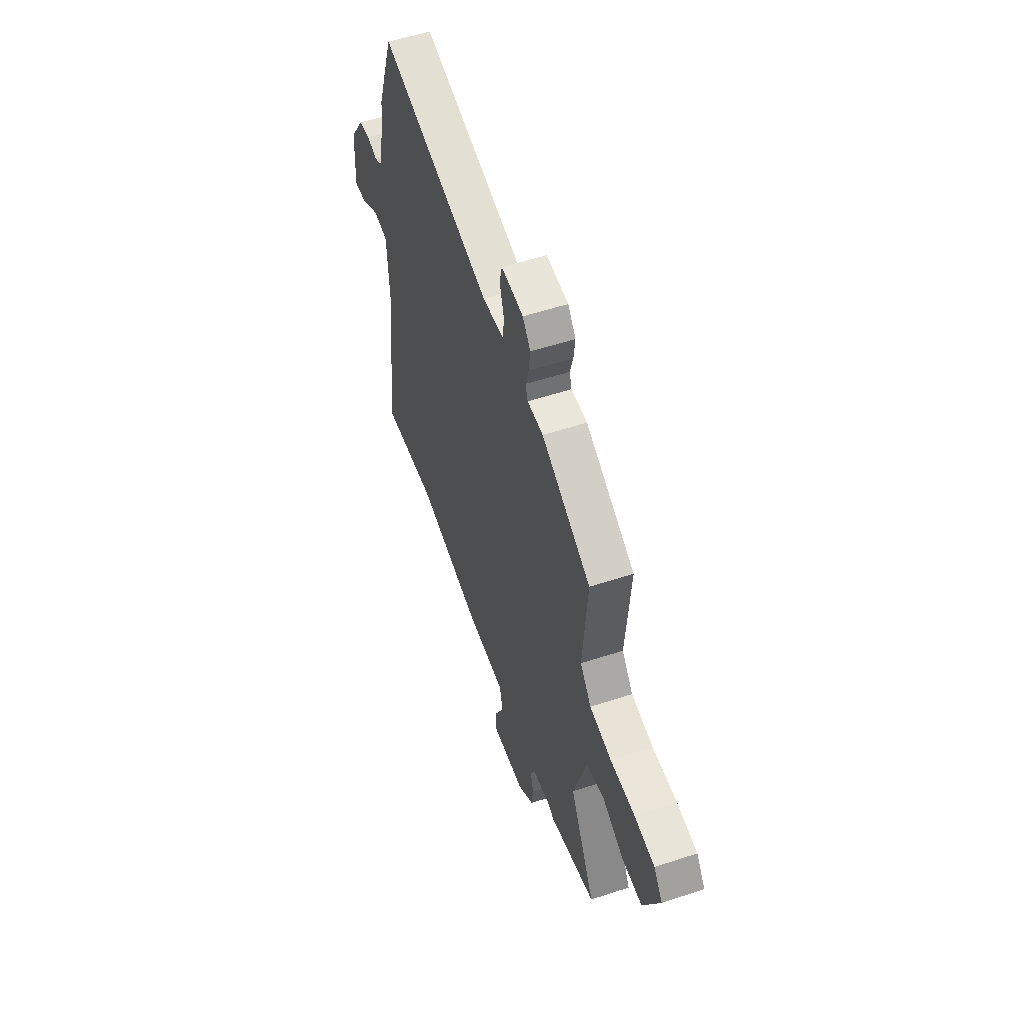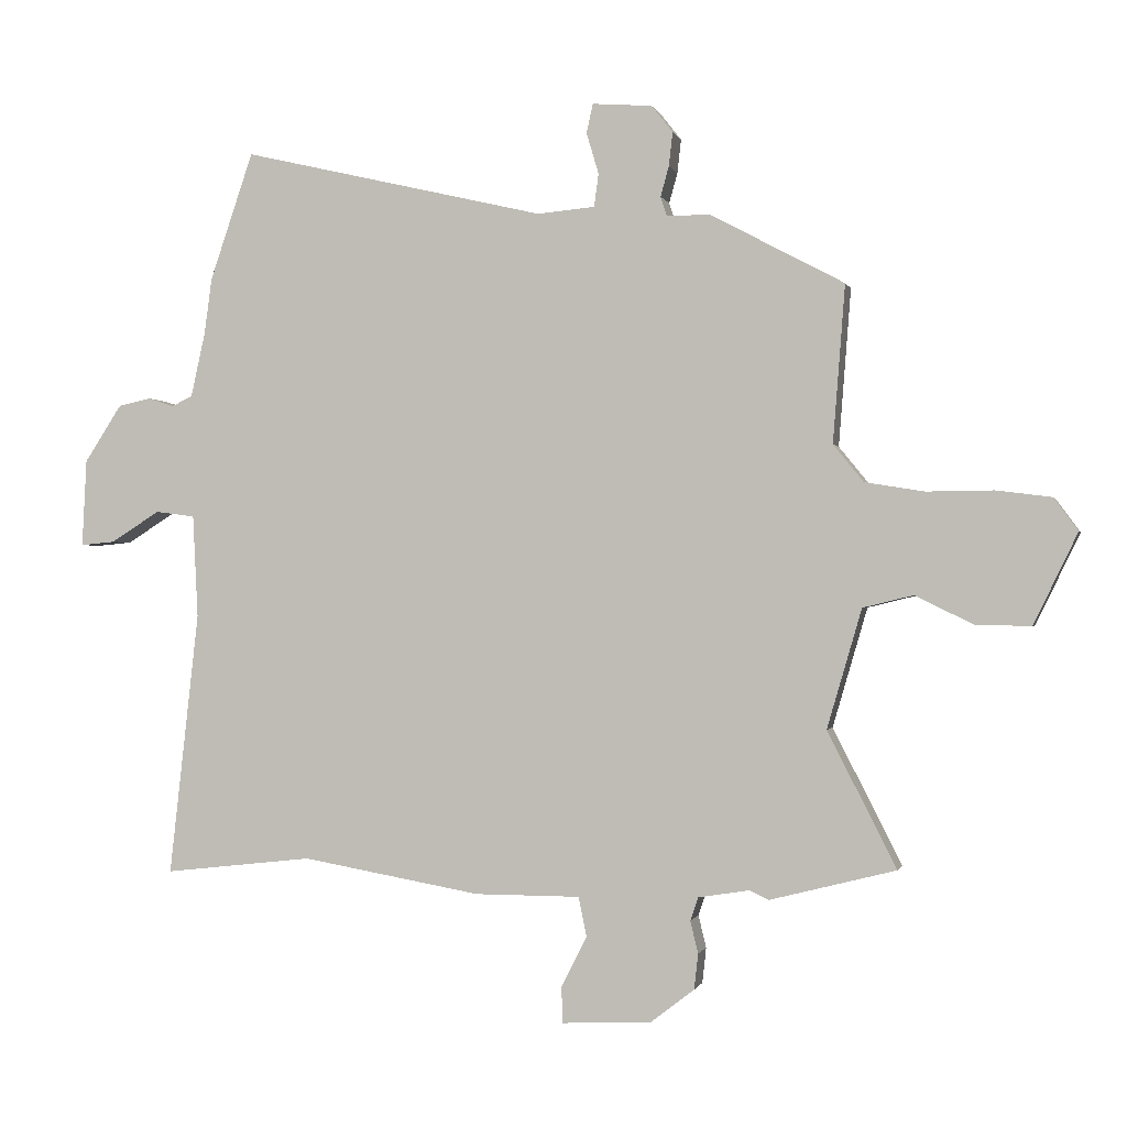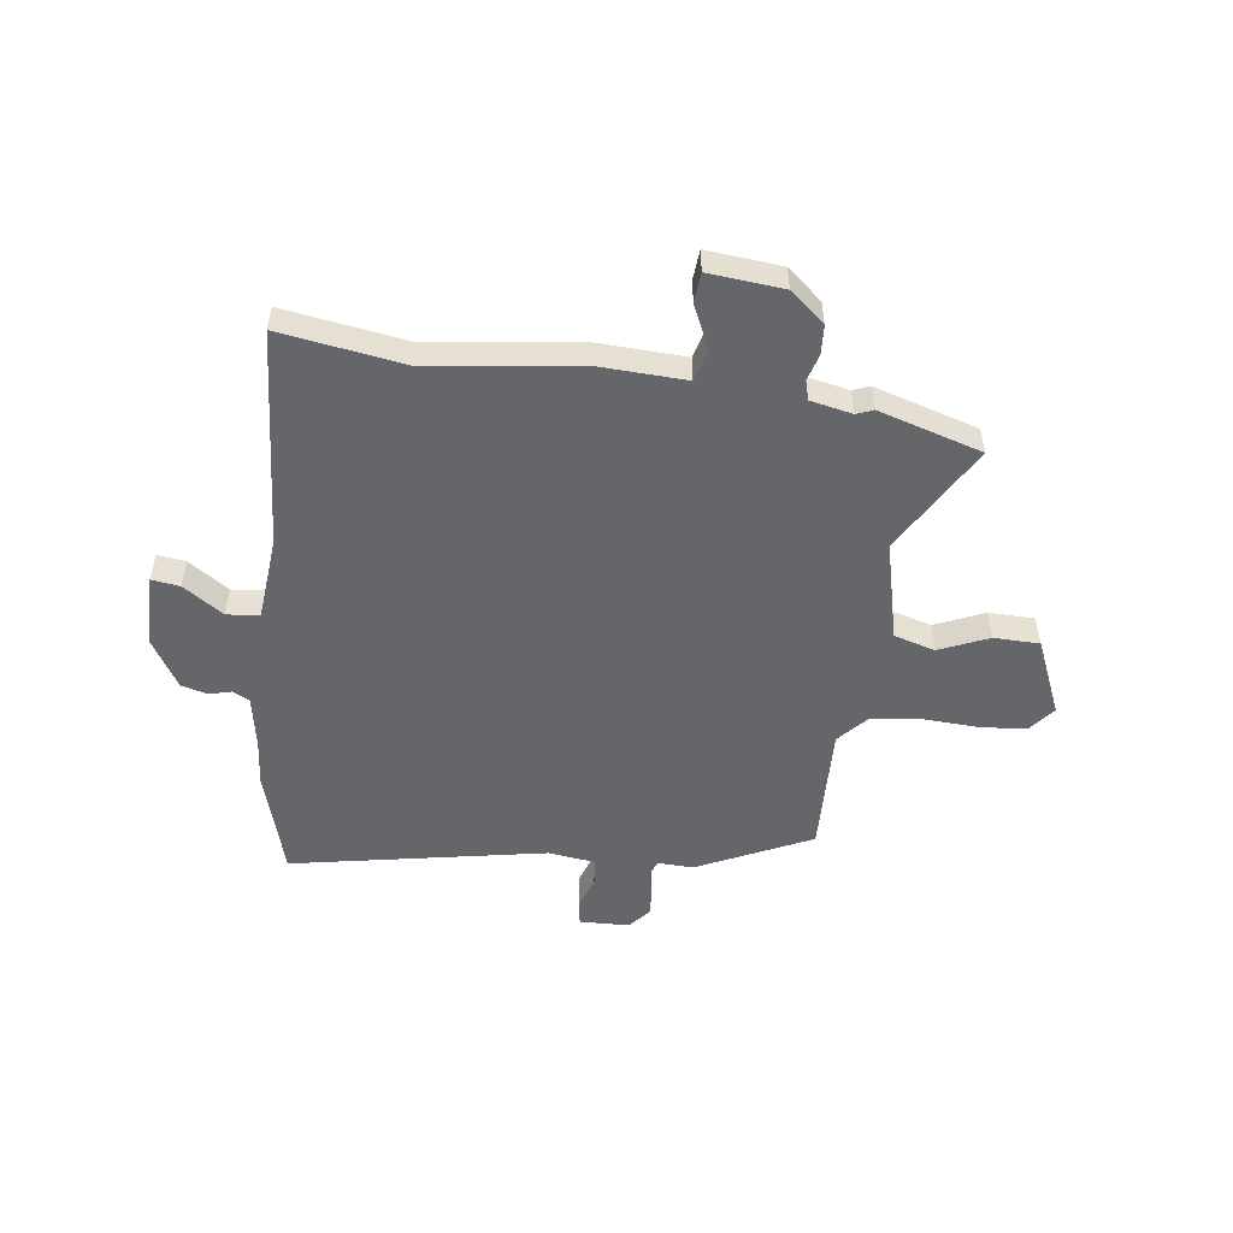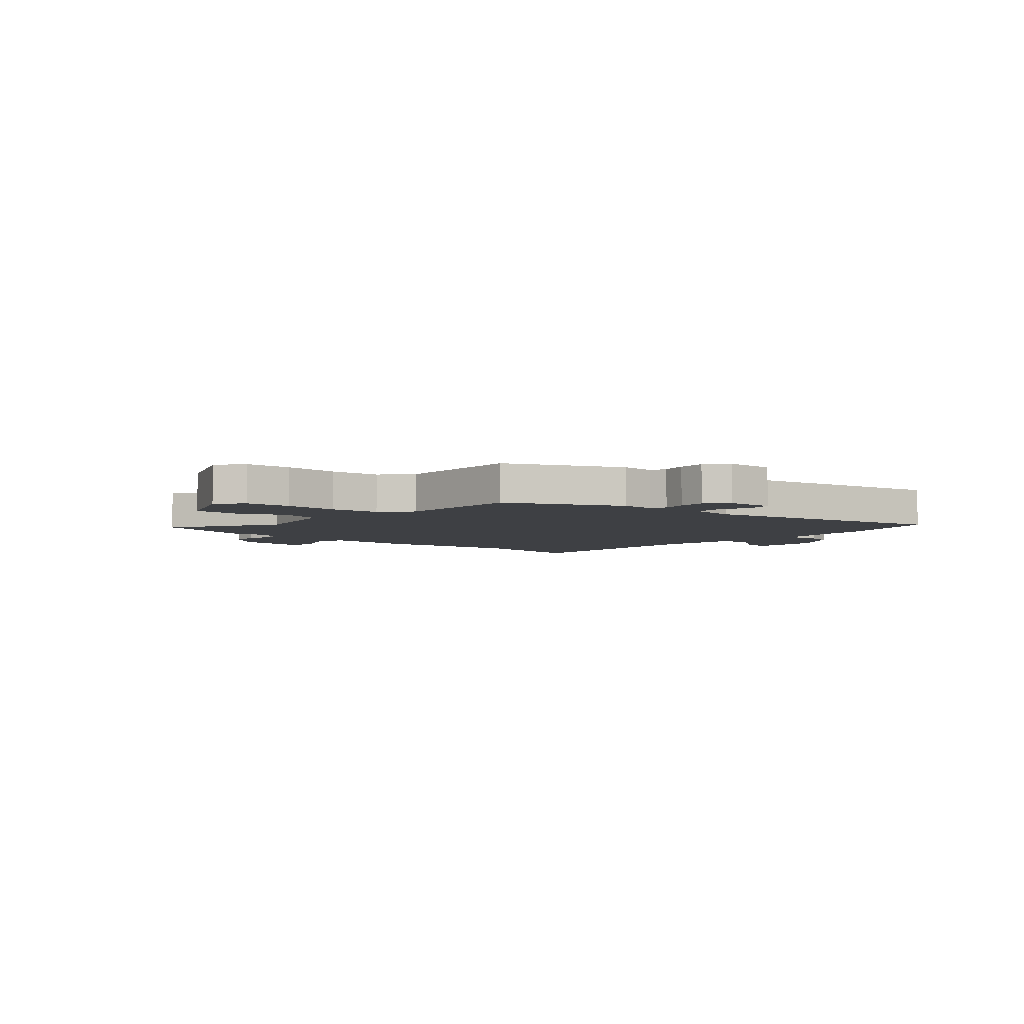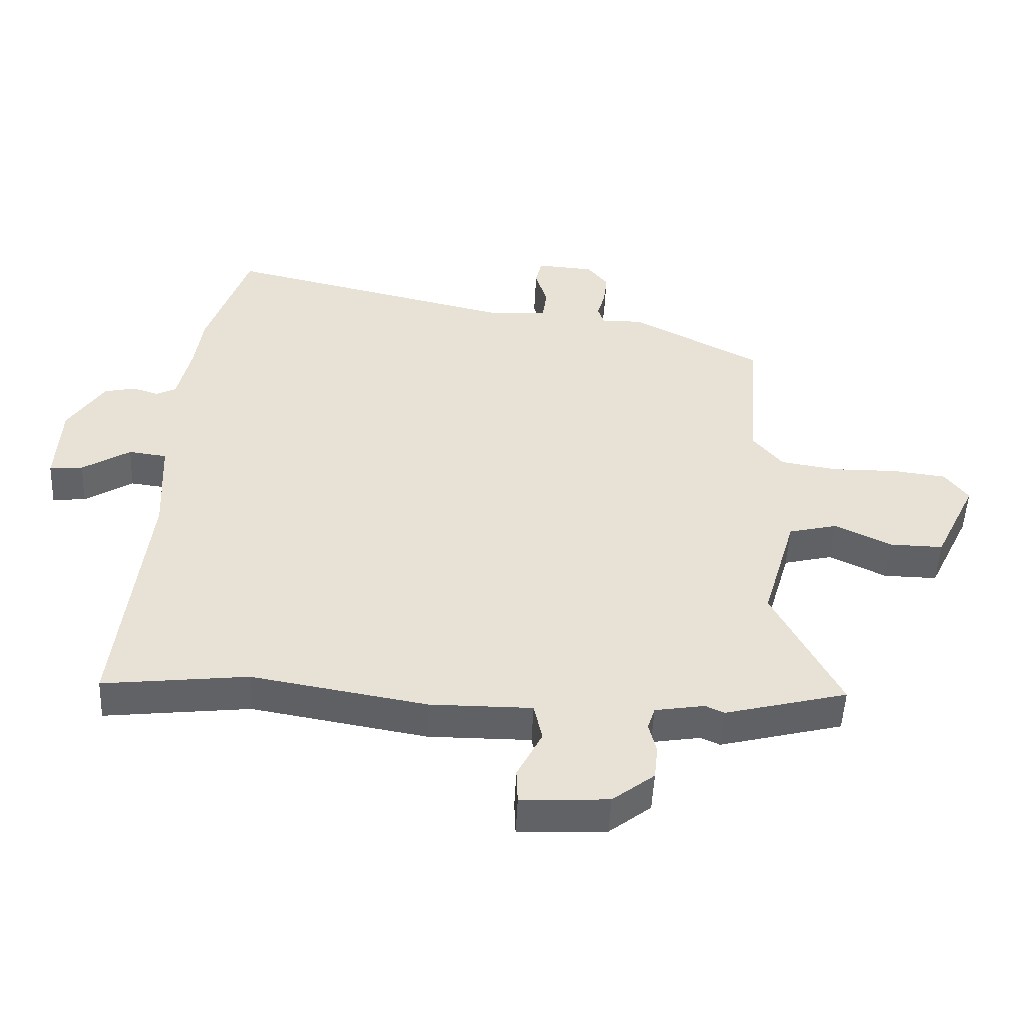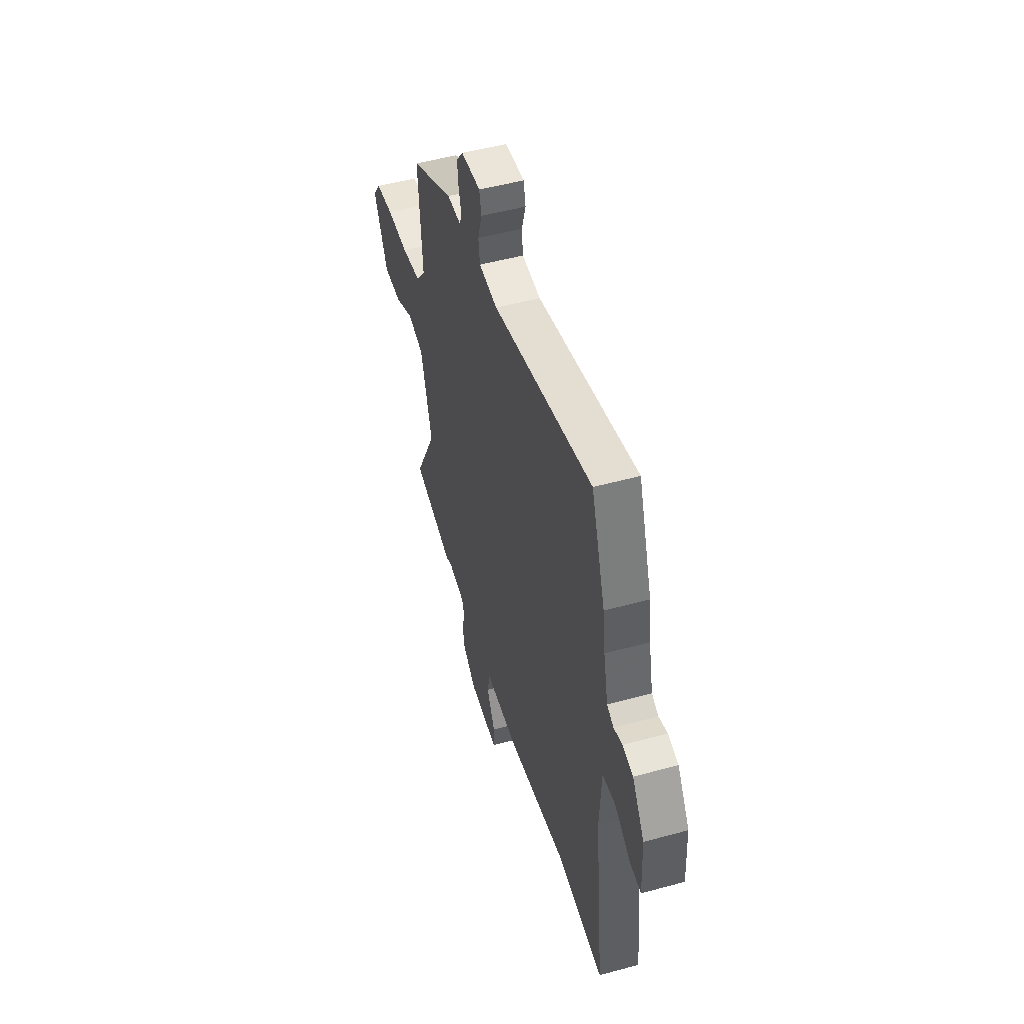
<metadata>
{"format":"obj","ext":"obj","renderer":"f3d","projection":"perspective","resolution":1024,"background":"white","views":[{"elev":54.8,"azim":-109.2,"up":"+Z"},{"elev":-0.6,"azim":-166.7,"up":"+Z"},{"elev":-51.7,"azim":170.0,"up":"+Y"},{"elev":-4.8,"azim":-44.6,"up":"+Y"},{"elev":-50.4,"azim":177.4,"up":"+Z"},{"elev":50.6,"azim":73.3,"up":"+Z"}]}
</metadata>
<code>
v 0.589 0.07 -0.51
v 0.358 0.07 -0.484
v 0.079 0.07 -0.533
v -0.084 0.07 -0.533
v -0.097 0.07 -0.594
v -0.057 0.07 -0.673
v -0.059 0.07 -0.729
v -0.199 0.07 -0.722
v -0.266 0.07 -0.67
v -0.272 0.07 -0.615
v -0.26 0.07 -0.565
v -0.272 0.07 -0.529
v -0.351 0.07 -0.516
v -0.381 0.07 -0.53
v -0.577 0.07 -0.48
v -0.47 0.07 -0.27
v -0.524 0.07 -0.085
v -0.602 0.07 -0.066
v -0.692 0.07 -0.11
v -0.778 0.07 -0.112
v -0.846 0.07 0.029
v -0.809 0.07 0.08
v -0.723 0.07 0.091
v -0.619 0.07 0.09
v -0.527 0.07 0.105
v -0.48 0.07 0.163
v -0.499 0.07 0.407
v -0.291 0.07 0.518
v -0.224 0.07 0.518
v -0.214 0.07 0.548
v -0.227 0.07 0.595
v -0.233 0.07 0.647
v -0.2 0.07 0.689
v -0.107 0.07 0.696
v -0.097 0.07 0.651
v -0.116 0.07 0.587
v -0.109 0.07 0.536
v -0.02 0.07 0.528
v 0.453 0.07 0.639
v 0.52 0.07 0.441
v 0.532 0.07 0.353
v 0.554 0.07 0.254
v 0.586 0.07 0.238
v 0.627 0.07 0.251
v 0.677 0.07 0.24
v 0.735 0.07 0.151
v 0.742 0.07 0.015
v 0.689 0.07 0.02
v 0.612 0.07 0.068
v 0.551 0.07 0.06
v 0.543 0.07 -0.1
v 0.589 0 -0.51
v 0.358 0 -0.484
v 0.079 0 -0.533
v -0.084 0 -0.533
v -0.097 0 -0.594
v -0.057 0 -0.673
v -0.059 0 -0.729
v -0.199 0 -0.722
v -0.266 0 -0.67
v -0.272 0 -0.615
v -0.26 0 -0.565
v -0.272 0 -0.529
v -0.351 0 -0.516
v -0.381 0 -0.53
v -0.577 0 -0.48
v -0.47 0 -0.27
v -0.524 0 -0.085
v -0.602 0 -0.066
v -0.692 0 -0.11
v -0.778 0 -0.112
v -0.846 0 0.029
v -0.809 0 0.08
v -0.723 0 0.091
v -0.619 0 0.09
v -0.527 0 0.105
v -0.48 0 0.163
v -0.499 0 0.407
v -0.291 0 0.518
v -0.224 0 0.518
v -0.214 0 0.548
v -0.227 0 0.595
v -0.233 0 0.647
v -0.2 0 0.689
v -0.107 0 0.696
v -0.097 0 0.651
v -0.116 0 0.587
v -0.109 0 0.536
v -0.02 0 0.528
v 0.453 0 0.639
v 0.52 0 0.441
v 0.532 0 0.353
v 0.554 0 0.254
v 0.586 0 0.238
v 0.627 0 0.251
v 0.677 0 0.24
v 0.735 0 0.151
v 0.742 0 0.015
v 0.689 0 0.02
v 0.612 0 0.068
v 0.551 0 0.06
v 0.543 0 -0.1
f 47 48 49
f 46 47 49
f 45 46 49
f 44 45 49
f 43 44 49
f 42 43 49 50
f 41 42 50 51
f 40 41 51
f 39 40 51
f 38 39 51
f 34 35 36
f 33 34 36
f 32 33 36
f 31 32 36
f 30 31 36
f 29 30 36 37
f 26 27 28 29
f 51 1 2
f 38 51 2
f 37 38 2
f 29 37 2
f 26 29 2
f 22 23 24
f 21 22 24
f 20 21 24
f 19 20 24
f 18 19 24
f 17 18 24 25
f 13 14 15 16
f 2 3 4
f 26 2 4
f 25 26 4
f 17 25 4
f 16 17 4
f 13 16 4
f 12 13 4
f 9 10 11
f 8 9 11
f 7 8 11
f 6 7 11
f 5 6 11
f 4 5 11 12
f 100 99 98
f 100 98 97
f 100 97 96
f 100 96 95
f 100 95 94
f 101 100 94 93
f 102 101 93 92
f 102 92 91
f 102 91 90
f 102 90 89
f 87 86 85
f 87 85 84
f 87 84 83
f 87 83 82
f 87 82 81
f 88 87 81 80
f 80 79 78 77
f 53 52 102
f 53 102 89
f 53 89 88
f 53 88 80
f 53 80 77
f 75 74 73
f 75 73 72
f 75 72 71
f 75 71 70
f 75 70 69
f 76 75 69 68
f 67 66 65 64
f 55 54 53
f 55 53 77
f 55 77 76
f 55 76 68
f 55 68 67
f 55 67 64
f 55 64 63
f 62 61 60
f 62 60 59
f 62 59 58
f 62 58 57
f 62 57 56
f 63 62 56 55
f 1 52 53 2
f 2 53 54 3
f 3 54 55 4
f 4 55 56 5
f 5 56 57 6
f 6 57 58 7
f 7 58 59 8
f 8 59 60 9
f 9 60 61 10
f 10 61 62 11
f 11 62 63 12
f 12 63 64 13
f 13 64 65 14
f 14 65 66 15
f 15 66 67 16
f 16 67 68 17
f 17 68 69 18
f 18 69 70 19
f 19 70 71 20
f 20 71 72 21
f 21 72 73 22
f 22 73 74 23
f 23 74 75 24
f 24 75 76 25
f 25 76 77 26
f 26 77 78 27
f 27 78 79 28
f 28 79 80 29
f 29 80 81 30
f 30 81 82 31
f 31 82 83 32
f 32 83 84 33
f 33 84 85 34
f 34 85 86 35
f 35 86 87 36
f 36 87 88 37
f 37 88 89 38
f 38 89 90 39
f 39 90 91 40
f 40 91 92 41
f 41 92 93 42
f 42 93 94 43
f 43 94 95 44
f 44 95 96 45
f 45 96 97 46
f 46 97 98 47
f 47 98 99 48
f 48 99 100 49
f 49 100 101 50
f 50 101 102 51
f 51 102 52 1

</code>
